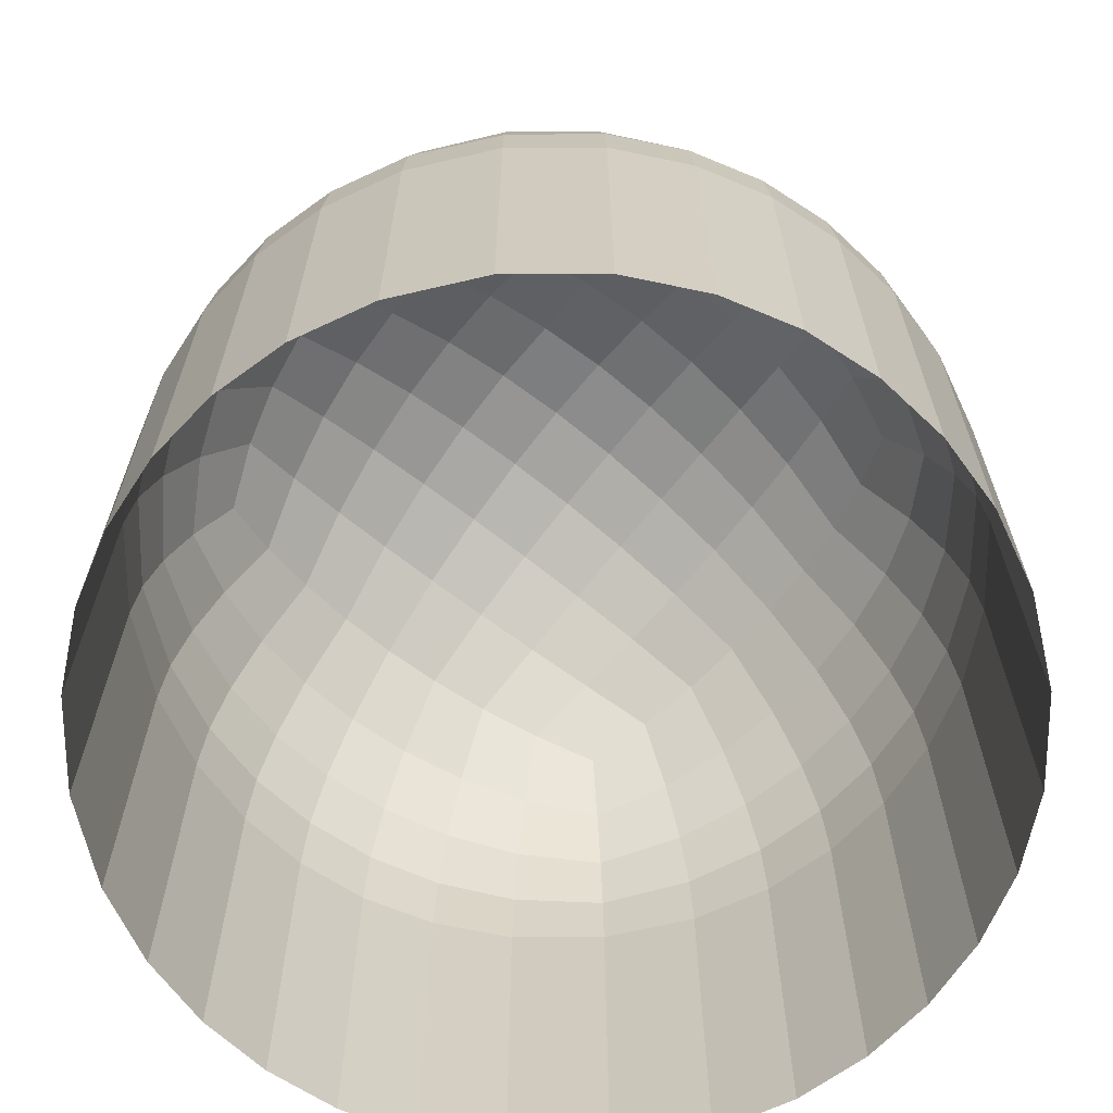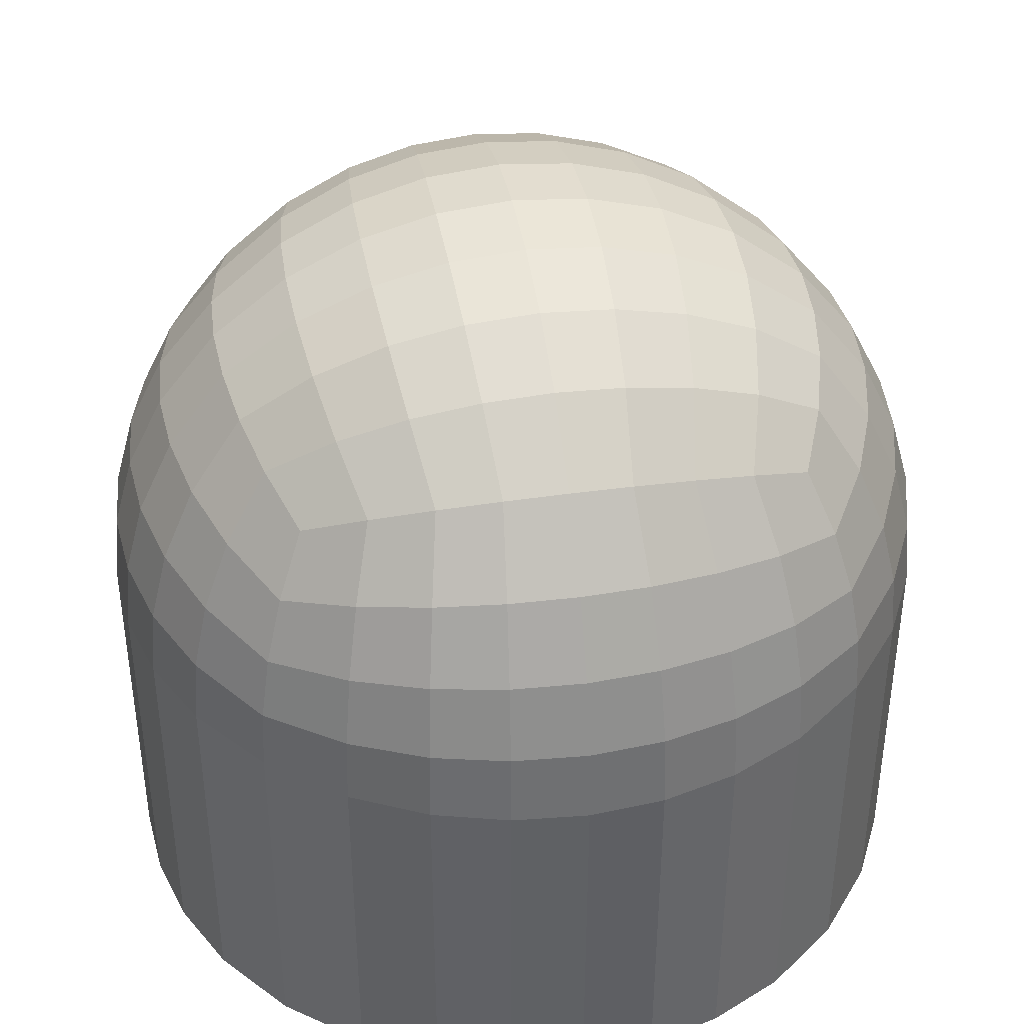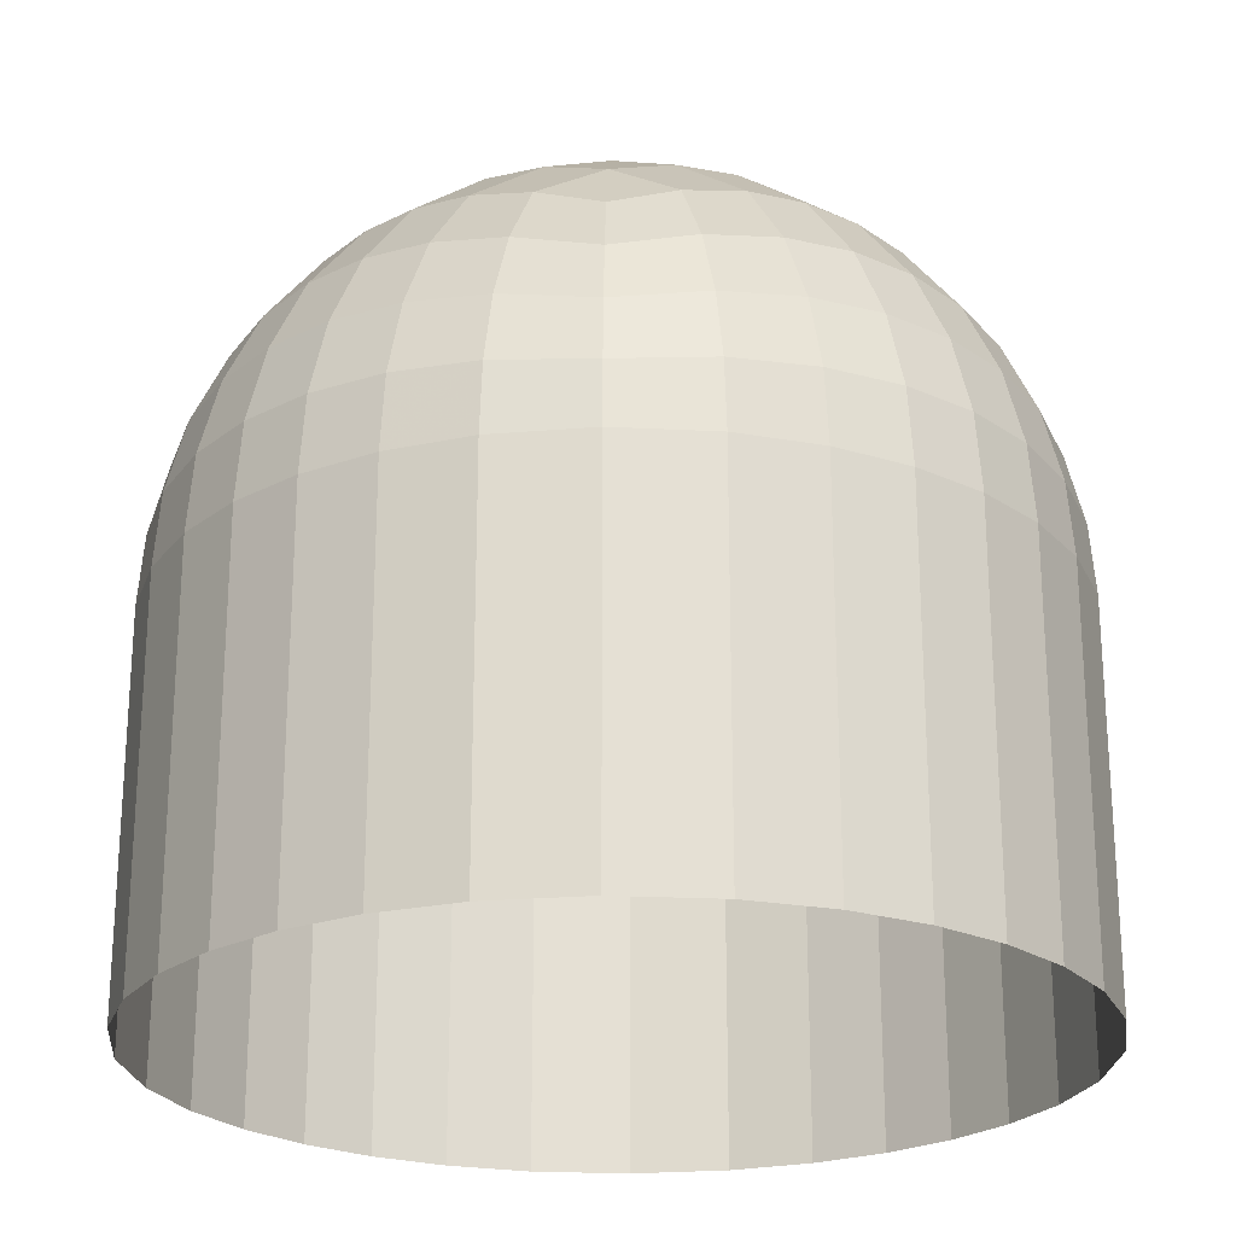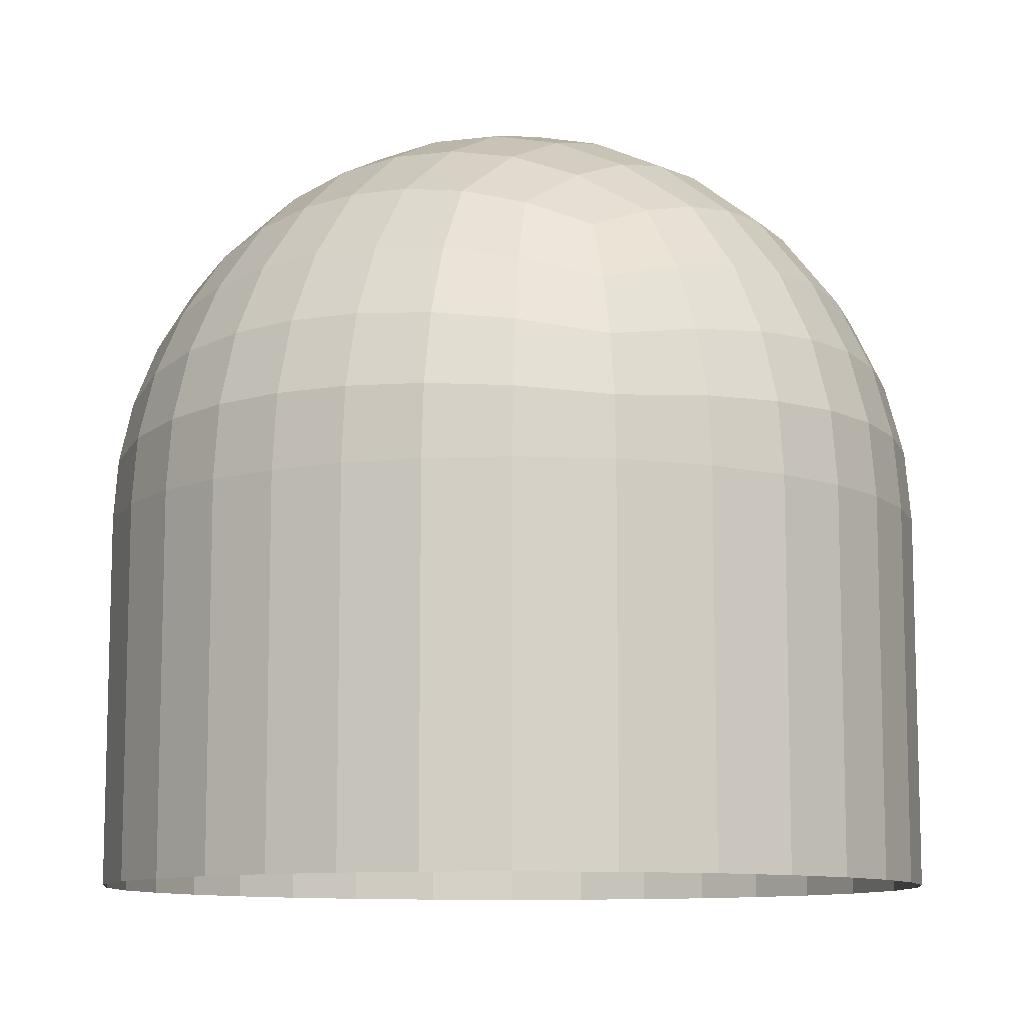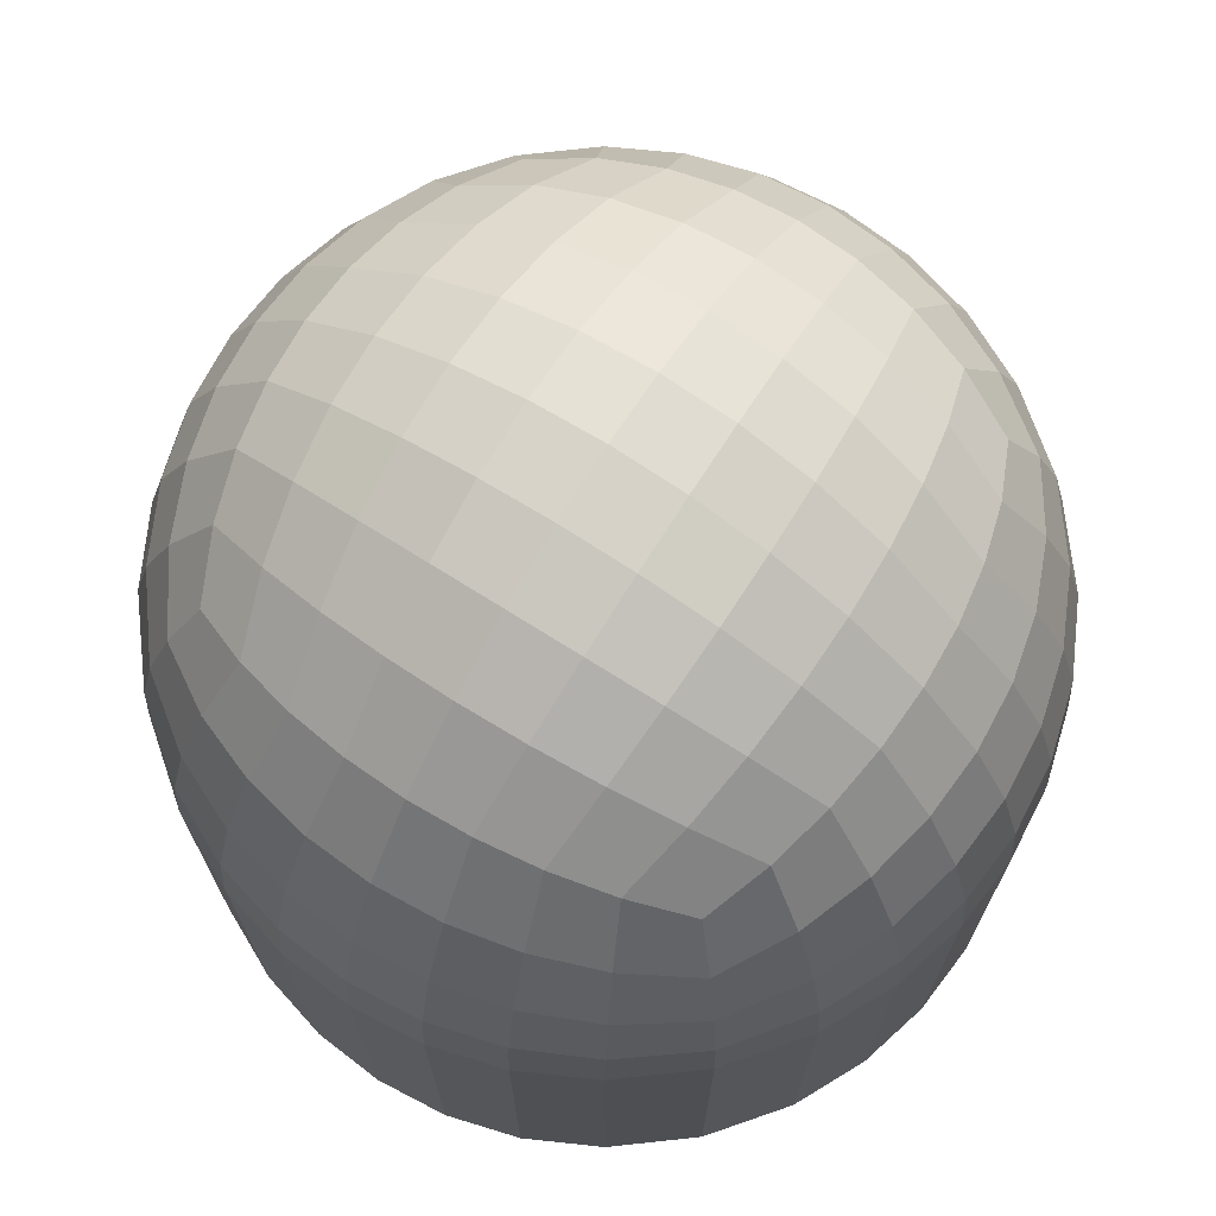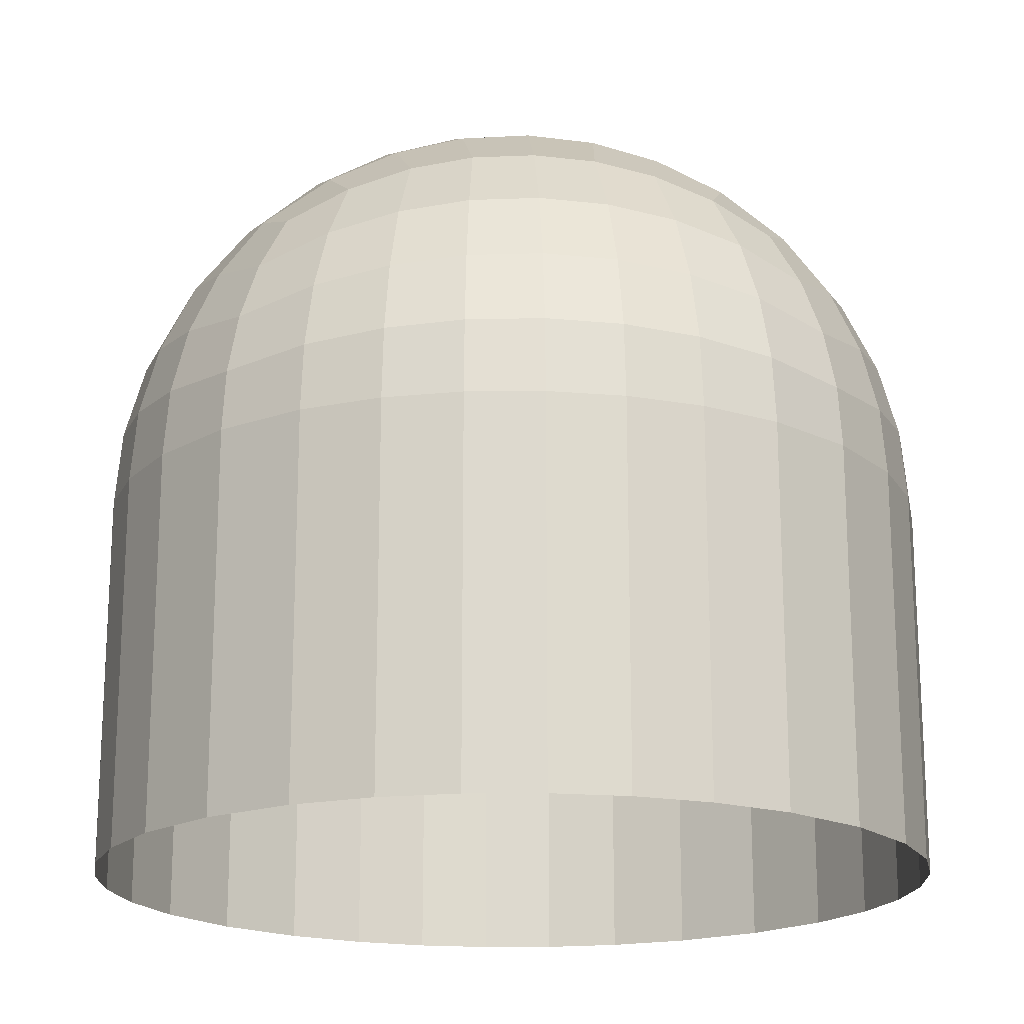
<metadata>
{"format":"obj","ext":"obj","renderer":"f3d","projection":"perspective","resolution":1024,"background":"white","views":[{"elev":-66.3,"azim":141.7,"up":"+Y"},{"elev":40.6,"azim":169.9,"up":"+Y"},{"elev":-23.4,"azim":-43.4,"up":"+Y"},{"elev":-10.2,"azim":-148.0,"up":"+Y"},{"elev":71.3,"azim":32.4,"up":"+Y"},{"elev":-18.5,"azim":-94.2,"up":"+Y"}]}
</metadata>
<code>
o Green_Light_Bulb
v 0.04485 0 -0.04485
v 0.03364 0 -0.05378
v 0.02243 0 -0.05933
v 0.01121 0 -0.06243
v 0 0 -0.06343
v -0.01121 0 -0.06243
v -0.02243 0 -0.05933
v -0.03364 0 -0.05378
v 0.04438 0.009155 -0.04438
v 0.03329 0.01011 -0.05304
v 0.02219 0.01073 -0.05844
v 0.0111 0.0111 -0.06146
v 0 0.01121 -0.06243
v -0.0111 0.0111 -0.06146
v -0.02219 0.01073 -0.05844
v -0.03329 0.01011 -0.05304
v 0.04294 0.01831 -0.04294
v 0.03221 0.02021 -0.05077
v 0.02147 0.02147 -0.05569
v 0.01073 0.02219 -0.05844
v 0 0.02243 -0.05933
v -0.01073 0.02219 -0.05844
v -0.02147 0.02147 -0.05569
v -0.03221 0.02021 -0.05077
v 0.04043 0.02747 -0.04043
v 0.03032 0.03032 -0.04674
v 0.02021 0.03221 -0.05077
v 0.01011 0.03329 -0.05304
v 0 0.03364 -0.05378
v -0.01011 0.03329 -0.05304
v -0.02021 0.03221 -0.05077
v -0.03032 0.03032 -0.04674
v -0.04485 0 -0.04485
v -0.05378 0 -0.03364
v -0.05933 0 -0.02243
v -0.06243 0 -0.01121
v -0.06343 0 0
v -0.06243 0 0.01121
v -0.05933 0 0.02243
v -0.05378 0 0.03364
v -0.04438 0.009155 -0.04438
v -0.05304 0.01011 -0.03329
v -0.05844 0.01073 -0.02219
v -0.06146 0.0111 -0.0111
v -0.06243 0.01121 0
v -0.06146 0.0111 0.0111
v -0.05844 0.01073 0.02219
v -0.05304 0.01011 0.03329
v -0.04294 0.01831 -0.04294
v -0.05077 0.02021 -0.03221
v -0.05569 0.02147 -0.02147
v -0.05844 0.02219 -0.01073
v -0.05933 0.02243 0
v -0.05844 0.02219 0.01073
v -0.05569 0.02147 0.02147
v -0.05077 0.02021 0.03221
v -0.04043 0.02747 -0.04043
v -0.04674 0.03032 -0.03032
v -0.05077 0.03221 -0.02021
v -0.05304 0.03329 -0.01011
v -0.05378 0.03364 0
v -0.05304 0.03329 0.01011
v -0.05077 0.03221 0.02021
v -0.04674 0.03032 0.03032
v -0.04485 0 0.04485
v -0.03364 0 0.05378
v -0.02243 0 0.05933
v -0.01121 0 0.06243
v 0 0 0.06343
v 0.01121 0 0.06243
v 0.02243 0 0.05933
v 0.03364 0 0.05378
v -0.04438 0.009155 0.04438
v -0.03329 0.01011 0.05304
v -0.02219 0.01073 0.05844
v -0.0111 0.0111 0.06146
v 0 0.01121 0.06243
v 0.0111 0.0111 0.06146
v 0.02219 0.01073 0.05844
v 0.03329 0.01011 0.05304
v -0.04294 0.01831 0.04294
v -0.03221 0.02021 0.05077
v -0.02147 0.02147 0.05569
v -0.01073 0.02219 0.05844
v 0 0.02243 0.05933
v 0.01073 0.02219 0.05844
v 0.02147 0.02147 0.05569
v 0.03221 0.02021 0.05077
v -0.04043 0.02747 0.04043
v -0.03032 0.03032 0.04674
v -0.02021 0.03221 0.05077
v -0.01011 0.03329 0.05304
v 0 0.03364 0.05378
v 0.01011 0.03329 0.05304
v 0.02021 0.03221 0.05077
v 0.03032 0.03032 0.04674
v 0.04485 0 0.04485
v 0.05378 0 0.03364
v 0.05933 0 0.02243
v 0.06243 0 0.01121
v 0.06343 0 0
v 0.06243 0 -0.01121
v 0.05933 0 -0.02243
v 0.05378 0 -0.03364
v 0.04438 0.009155 0.04438
v 0.05304 0.01011 0.03329
v 0.05844 0.01073 0.02219
v 0.06146 0.0111 0.0111
v 0.06243 0.01121 0
v 0.06146 0.0111 -0.0111
v 0.05844 0.01073 -0.02219
v 0.05304 0.01011 -0.03329
v 0.04294 0.01831 0.04294
v 0.05077 0.02021 0.03221
v 0.05569 0.02147 0.02147
v 0.05844 0.02219 0.01073
v 0.05933 0.02243 0
v 0.05844 0.02219 -0.01073
v 0.05569 0.02147 -0.02147
v 0.05077 0.02021 -0.03221
v 0.04043 0.02747 0.04043
v 0.04674 0.03032 0.03032
v 0.05077 0.03221 0.02021
v 0.05304 0.03329 0.01011
v 0.05378 0.03364 0
v 0.05304 0.03329 -0.01011
v 0.05077 0.03221 -0.02021
v 0.04674 0.03032 -0.03032
v 0.03662 0.03662 -0.03662
v 0.02747 0.04043 -0.04043
v 0.01831 0.04294 -0.04294
v 0.009155 0.04438 -0.04438
v 0 0.04485 -0.04485
v -0.009155 0.04438 -0.04438
v -0.01831 0.04294 -0.04294
v -0.02747 0.04043 -0.04043
v -0.03662 0.03662 -0.03662
v 0.04043 0.04043 -0.02747
v 0.03032 0.04674 -0.03032
v 0.02021 0.05077 -0.03221
v 0.01011 0.05304 -0.03329
v 0 0.05378 -0.03364
v -0.01011 0.05304 -0.03329
v -0.02021 0.05077 -0.03221
v -0.03032 0.04674 -0.03032
v -0.04043 0.04043 -0.02747
v 0.04294 0.04294 -0.01831
v 0.03221 0.05077 -0.02021
v 0.02147 0.05569 -0.02147
v 0.01073 0.05844 -0.02219
v 0 0.05933 -0.02243
v -0.01073 0.05844 -0.02219
v -0.02147 0.05569 -0.02147
v -0.03221 0.05077 -0.02021
v -0.04294 0.04294 -0.01831
v 0.04438 0.04438 -0.009155
v 0.03329 0.05304 -0.01011
v 0.02219 0.05844 -0.01073
v 0.0111 0.06146 -0.0111
v 0 0.06243 -0.01121
v -0.0111 0.06146 -0.0111
v -0.02219 0.05844 -0.01073
v -0.03329 0.05304 -0.01011
v -0.04438 0.04438 -0.009155
v 0.04485 0.04485 0
v 0.03364 0.05378 0
v 0.02243 0.05933 0
v 0.01121 0.06243 0
v 0 0.06343 0
v -0.01121 0.06243 0
v -0.02243 0.05933 0
v -0.03364 0.05378 0
v -0.04485 0.04485 0
v 0.04438 0.04438 0.009155
v 0.03329 0.05304 0.01011
v 0.02219 0.05844 0.01073
v 0.0111 0.06146 0.0111
v 0 0.06243 0.01121
v -0.0111 0.06146 0.0111
v -0.02219 0.05844 0.01073
v -0.03329 0.05304 0.01011
v -0.04438 0.04438 0.009155
v 0.04294 0.04294 0.01831
v 0.03221 0.05077 0.02021
v 0.02147 0.05569 0.02147
v 0.01073 0.05844 0.02219
v 0 0.05933 0.02243
v -0.01073 0.05844 0.02219
v -0.02147 0.05569 0.02147
v -0.03221 0.05077 0.02021
v -0.04294 0.04294 0.01831
v 0.04043 0.04043 0.02747
v 0.03032 0.04674 0.03032
v 0.02021 0.05077 0.03221
v 0.01011 0.05304 0.03329
v 0 0.05378 0.03364
v -0.01011 0.05304 0.03329
v -0.02021 0.05077 0.03221
v -0.03032 0.04674 0.03032
v -0.04043 0.04043 0.02747
v 0.03662 0.03662 0.03662
v 0.02747 0.04043 0.04043
v 0.01831 0.04294 0.04294
v 0.009155 0.04438 0.04438
v 0 0.04485 0.04485
v -0.009155 0.04438 0.04438
v -0.01831 0.04294 0.04294
v -0.02747 0.04043 0.04043
v -0.03662 0.03662 0.03662
v 0.05378 -0.05605 -0.03364
v 0.05933 -0.05605 -0.02243
v 0.06243 -0.05605 -0.01121
v 0.06343 -0.05605 0
v 0.06243 -0.05605 0.01121
v 0.05933 -0.05605 0.02243
v 0.05378 -0.05605 0.03364
v 0.04485 -0.05605 0.04485
v 0.03364 -0.05605 0.05378
v 0.02243 -0.05605 0.05933
v 0.01121 -0.05605 0.06243
v 0 -0.05605 0.06343
v -0.01121 -0.05605 0.06243
v -0.02243 -0.05605 0.05933
v -0.03364 -0.05605 0.05378
v -0.04485 -0.05605 0.04485
v -0.05378 -0.05605 0.03364
v -0.05933 -0.05605 0.02243
v -0.06243 -0.05605 0.01121
v -0.06343 -0.05605 0
v -0.06243 -0.05605 -0.01121
v -0.05933 -0.05605 -0.02243
v -0.05378 -0.05605 -0.03364
v -0.04485 -0.05605 -0.04485
v -0.03364 -0.05605 -0.05378
v -0.02243 -0.05605 -0.05933
v -0.01121 -0.05605 -0.06243
v 0 -0.05605 -0.06343
v 0.01121 -0.05605 -0.06243
v 0.02243 -0.05605 -0.05933
v 0.03364 -0.05605 -0.05378
v 0.04485 -0.05605 -0.04485
f 4 3 239 238
f 103 102 212 211
f 39 38 228 227
f 70 69 221 220
f 3 2 240 239
f 102 101 213 212
f 38 37 229 228
f 69 68 222 221
f 1 2 10 9
f 2 3 11 10
f 3 4 12 11
f 4 5 13 12
f 5 6 14 13
f 6 7 15 14
f 7 8 16 15
f 8 33 41 16
f 9 10 18 17
f 10 11 19 18
f 11 12 20 19
f 12 13 21 20
f 13 14 22 21
f 14 15 23 22
f 15 16 24 23
f 16 41 49 24
f 17 18 26 25
f 18 19 27 26
f 19 20 28 27
f 20 21 29 28
f 21 22 30 29
f 22 23 31 30
f 23 24 32 31
f 24 49 57 32
f 25 26 130 129
f 26 27 131 130
f 27 28 132 131
f 28 29 133 132
f 29 30 134 133
f 30 31 135 134
f 31 32 136 135
f 32 57 137 136
f 33 8 234 233
f 2 1 241 240
f 101 100 214 213
f 8 7 235 234
f 37 36 230 229
f 68 67 223 222
f 100 99 215 214
f 7 6 236 235
f 33 34 42 41
f 34 35 43 42
f 35 36 44 43
f 36 37 45 44
f 37 38 46 45
f 38 39 47 46
f 39 40 48 47
f 40 65 73 48
f 41 42 50 49
f 42 43 51 50
f 43 44 52 51
f 44 45 53 52
f 45 46 54 53
f 46 47 55 54
f 47 48 56 55
f 48 73 81 56
f 49 50 58 57
f 50 51 59 58
f 51 52 60 59
f 52 53 61 60
f 53 54 62 61
f 54 55 63 62
f 55 56 64 63
f 56 81 89 64
f 57 58 146 137
f 58 59 155 146
f 59 60 164 155
f 60 61 173 164
f 61 62 182 173
f 62 63 191 182
f 63 64 200 191
f 64 89 209 200
f 36 35 231 230
f 67 66 224 223
f 99 98 216 215
f 97 72 218 217
f 6 5 237 236
f 35 34 232 231
f 66 65 225 224
f 98 97 217 216
f 65 66 74 73
f 66 67 75 74
f 67 68 76 75
f 68 69 77 76
f 69 70 78 77
f 70 71 79 78
f 71 72 80 79
f 72 97 105 80
f 73 74 82 81
f 74 75 83 82
f 75 76 84 83
f 76 77 85 84
f 77 78 86 85
f 78 79 87 86
f 79 80 88 87
f 80 105 113 88
f 81 82 90 89
f 82 83 91 90
f 83 84 92 91
f 84 85 93 92
f 85 86 94 93
f 86 87 95 94
f 87 88 96 95
f 88 113 121 96
f 89 90 208 209
f 90 91 207 208
f 91 92 206 207
f 92 93 205 206
f 93 94 204 205
f 94 95 203 204
f 95 96 202 203
f 96 121 201 202
f 65 40 226 225
f 72 71 219 218
f 1 104 210 241
f 5 4 238 237
f 34 33 233 232
f 104 103 211 210
f 40 39 227 226
f 71 70 220 219
f 97 98 106 105
f 98 99 107 106
f 99 100 108 107
f 100 101 109 108
f 101 102 110 109
f 102 103 111 110
f 103 104 112 111
f 104 1 9 112
f 105 106 114 113
f 106 107 115 114
f 107 108 116 115
f 108 109 117 116
f 109 110 118 117
f 110 111 119 118
f 111 112 120 119
f 112 9 17 120
f 113 114 122 121
f 114 115 123 122
f 115 116 124 123
f 116 117 125 124
f 117 118 126 125
f 118 119 127 126
f 119 120 128 127
f 120 17 25 128
f 121 122 192 201
f 122 123 183 192
f 123 124 174 183
f 124 125 165 174
f 125 126 156 165
f 126 127 147 156
f 127 128 138 147
f 128 25 129 138
f 129 130 139 138
f 130 131 140 139
f 131 132 141 140
f 132 133 142 141
f 133 134 143 142
f 134 135 144 143
f 135 136 145 144
f 136 137 146 145
f 138 139 148 147
f 139 140 149 148
f 140 141 150 149
f 141 142 151 150
f 142 143 152 151
f 143 144 153 152
f 144 145 154 153
f 145 146 155 154
f 147 148 157 156
f 148 149 158 157
f 149 150 159 158
f 150 151 160 159
f 151 152 161 160
f 152 153 162 161
f 153 154 163 162
f 154 155 164 163
f 156 157 166 165
f 157 158 167 166
f 158 159 168 167
f 159 160 169 168
f 160 161 170 169
f 161 162 171 170
f 162 163 172 171
f 163 164 173 172
f 165 166 175 174
f 166 167 176 175
f 167 168 177 176
f 168 169 178 177
f 169 170 179 178
f 170 171 180 179
f 171 172 181 180
f 172 173 182 181
f 174 175 184 183
f 175 176 185 184
f 176 177 186 185
f 177 178 187 186
f 178 179 188 187
f 179 180 189 188
f 180 181 190 189
f 181 182 191 190
f 183 184 193 192
f 184 185 194 193
f 185 186 195 194
f 186 187 196 195
f 187 188 197 196
f 188 189 198 197
f 189 190 199 198
f 190 191 200 199
f 192 193 202 201
f 193 194 203 202
f 194 195 204 203
f 195 196 205 204
f 196 197 206 205
f 197 198 207 206
f 198 199 208 207
f 199 200 209 208

</code>
